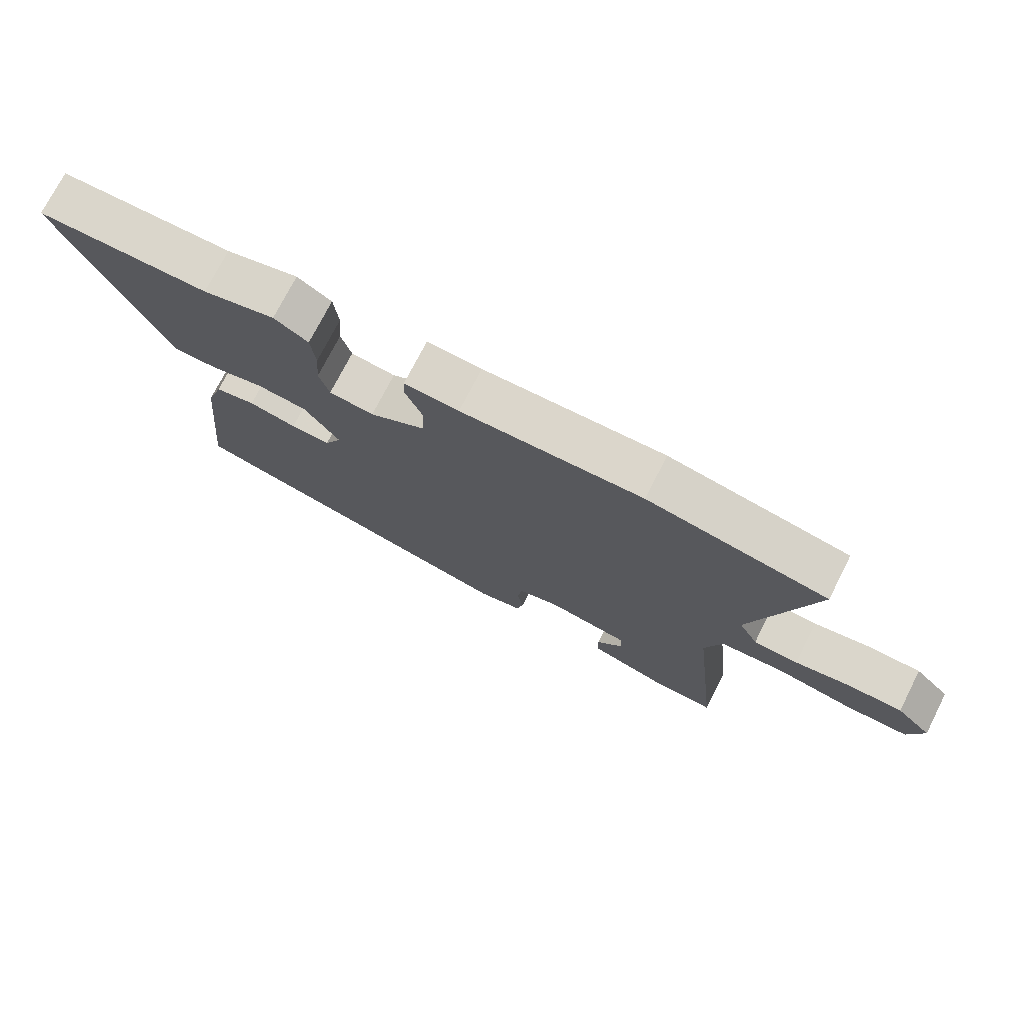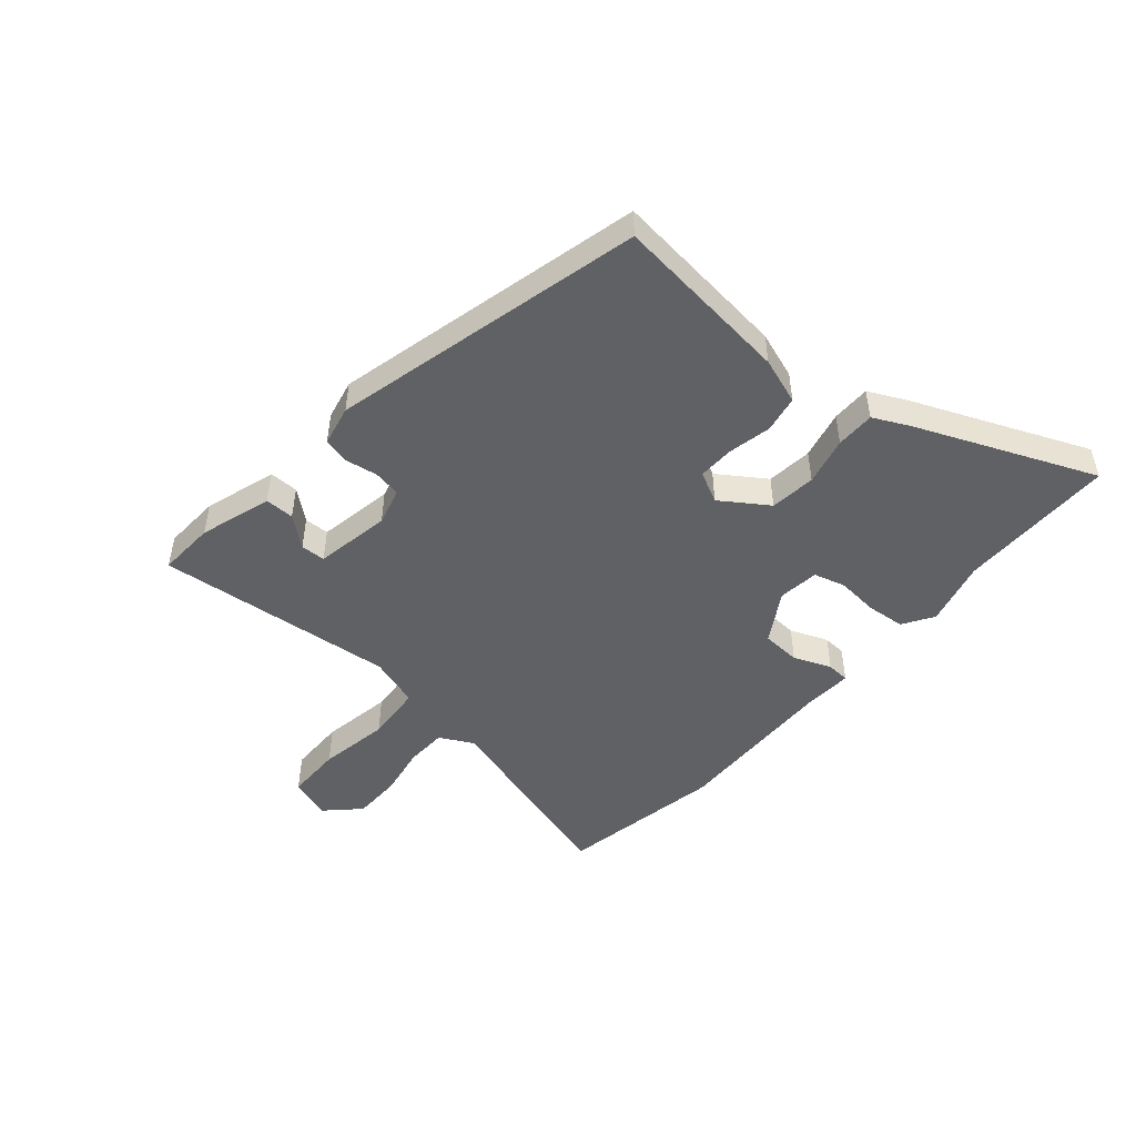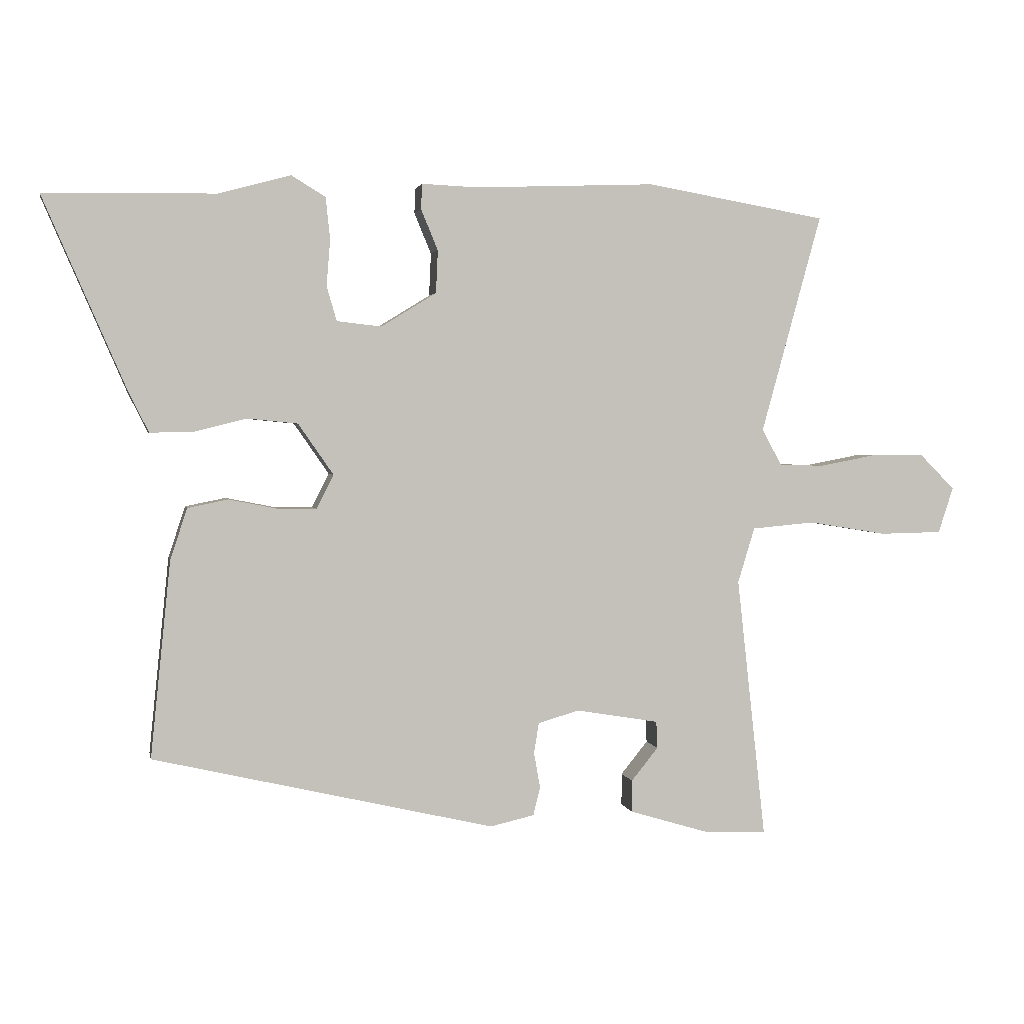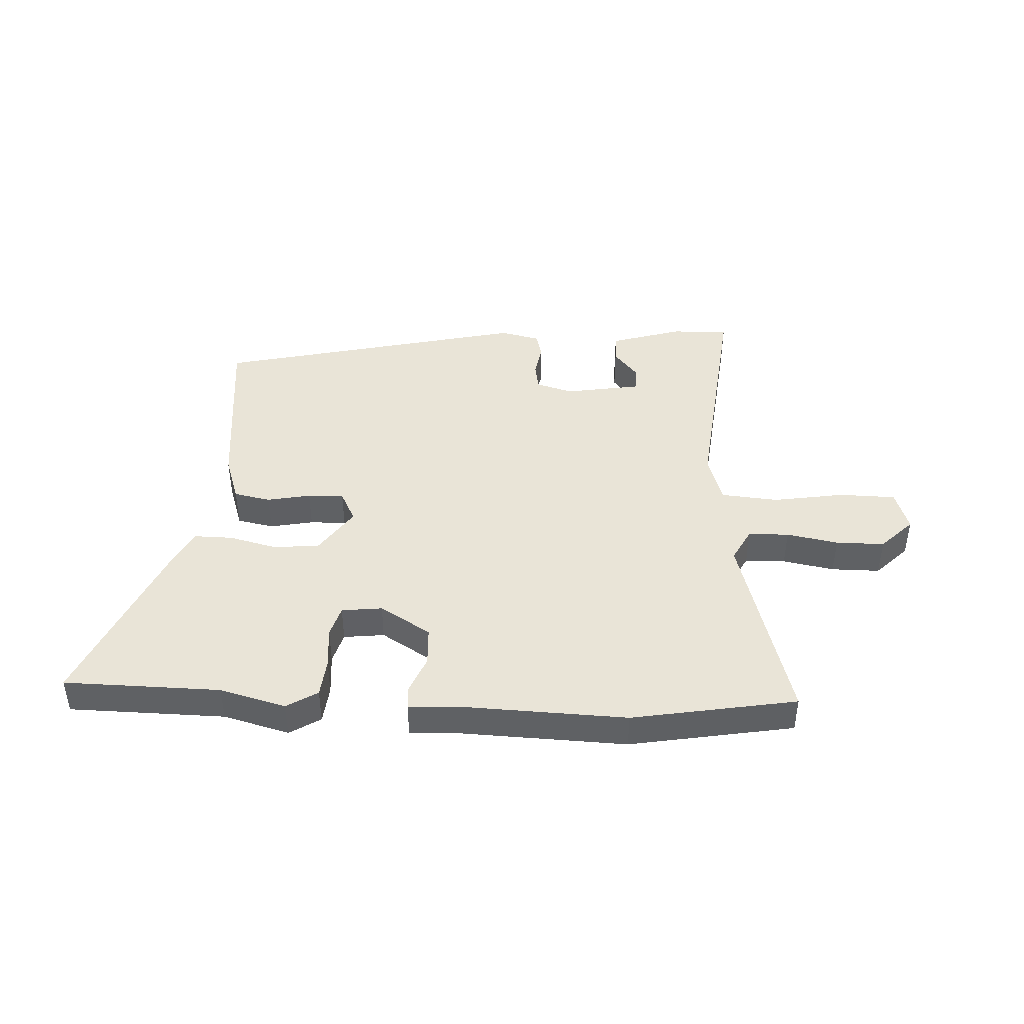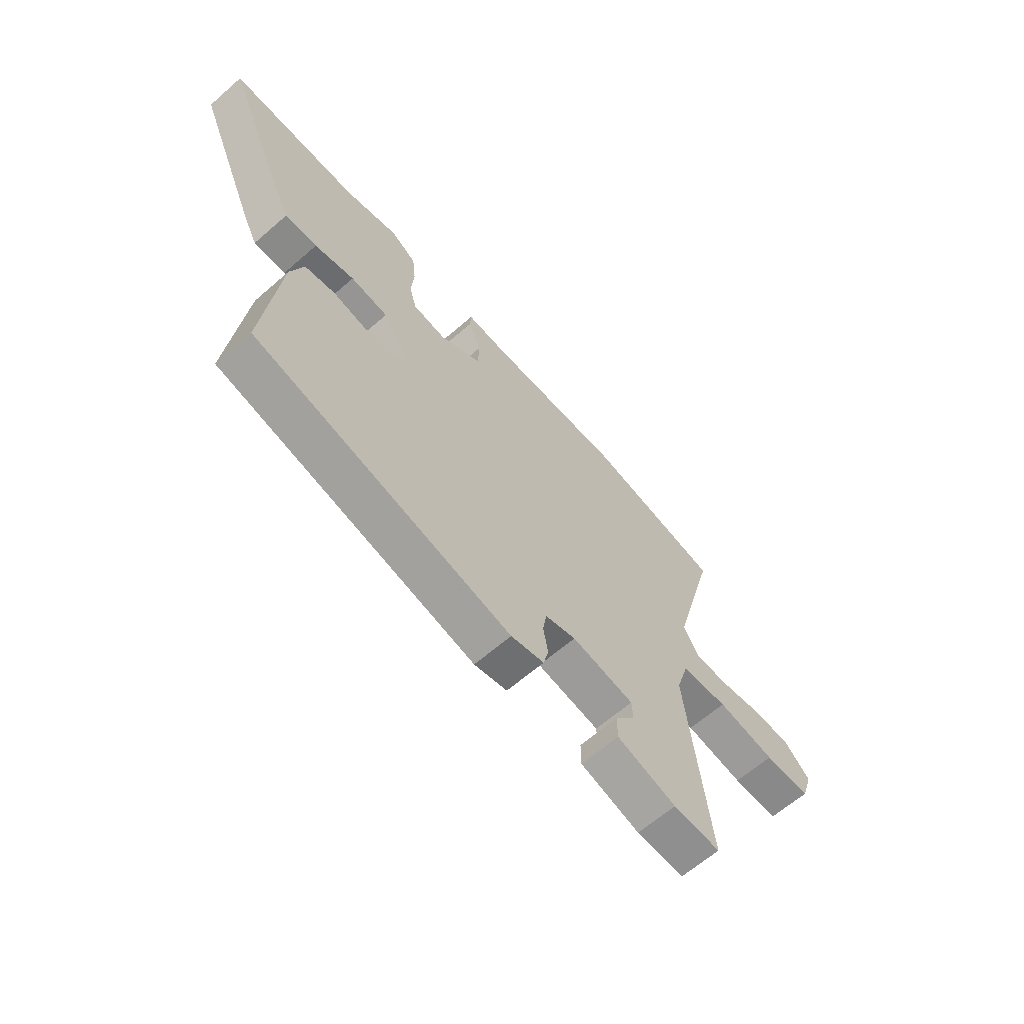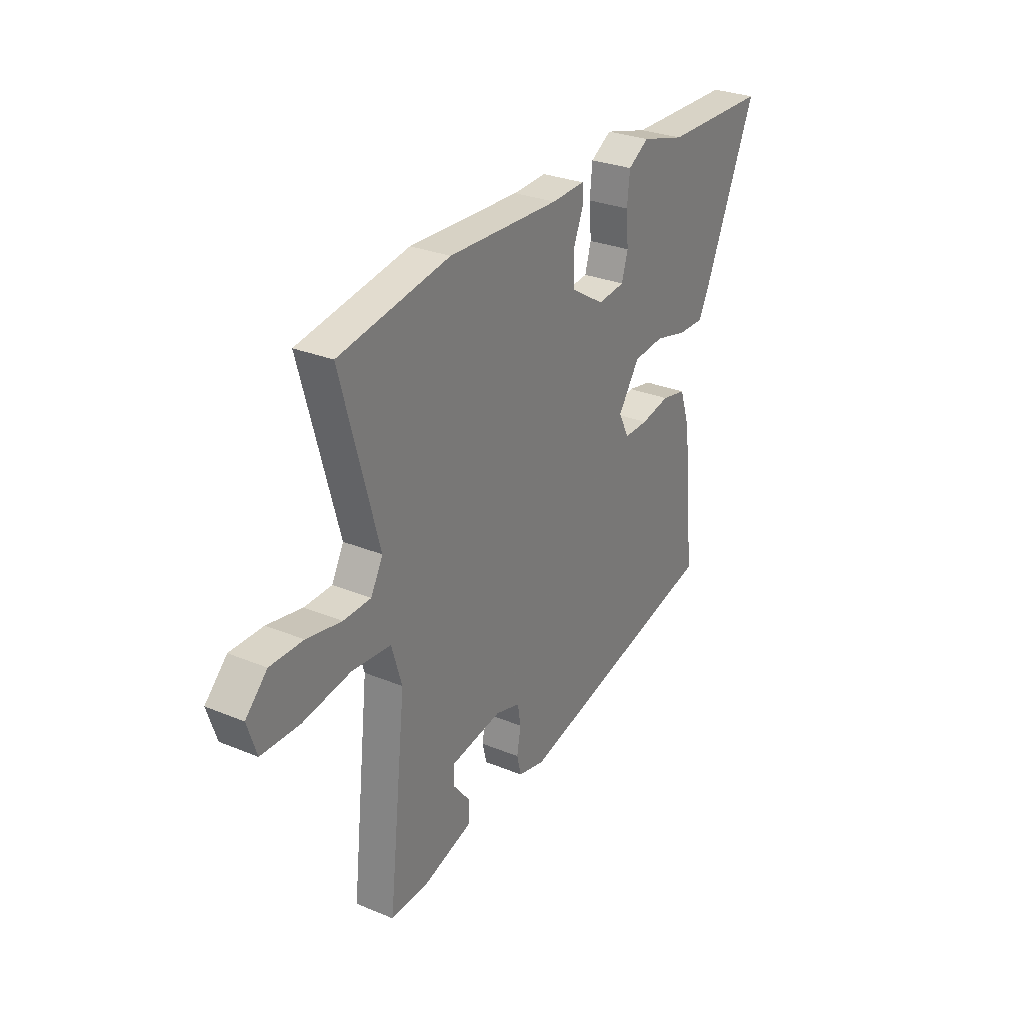
<metadata>
{"format":"obj","ext":"obj","renderer":"f3d","projection":"perspective","resolution":1024,"background":"white","views":[{"elev":74.1,"azim":27.0,"up":"+Z"},{"elev":-48.4,"azim":-131.3,"up":"+Y"},{"elev":2.4,"azim":-11.2,"up":"+Z"},{"elev":43.4,"azim":2.7,"up":"+Y"},{"elev":-63.9,"azim":-48.7,"up":"+Z"},{"elev":28.8,"azim":121.7,"up":"+Z"}]}
</metadata>
<code>
v 0.323 0.07 0.531
v 0.61 0.07 0.481
v 0.514 0.07 0.133
v 0.545 0.07 0.075
v 0.616 0.07 0.073
v 0.706 0.07 0.09
v 0.791 0.07 0.09
v 0.847 0.07 0.034
v 0.823 0.07 -0.039
v 0.724 0.07 -0.041
v 0.6 0.07 -0.021
v 0.5 0.07 -0.03
v 0.473 0.07 -0.118
v 0.519 0.07 -0.535
v 0.419 0.07 -0.531
v 0.293 0.07 -0.493
v 0.293 0.07 -0.442
v 0.336 0.07 -0.389
v 0.334 0.07 -0.346
v 0.202 0.07 -0.324
v 0.137 0.07 -0.343
v 0.129 0.07 -0.391
v 0.139 0.07 -0.448
v 0.128 0.07 -0.493
v 0.058 0.07 -0.509
v -0.485 0.07 -0.383
v -0.453 0.07 -0.07
v -0.426 0.07 0.011
v -0.362 0.07 0.024
v -0.286 0.07 0.009
v -0.223 0.07 0.008
v -0.196 0.07 0.062
v -0.252 0.07 0.143
v -0.332 0.07 0.151
v -0.416 0.07 0.13
v -0.484 0.07 0.129
v -0.516 0.07 0.193
v -0.648 0.07 0.498
v -0.376 0.07 0.502
v -0.261 0.07 0.533
v -0.207 0.07 0.5
v -0.2 0.07 0.433
v -0.206 0.07 0.36
v -0.19 0.07 0.305
v -0.119 0.07 0.297
v -0.031 0.07 0.351
v -0.028 0.07 0.419
v -0.055 0.07 0.484
v -0.053 0.07 0.524
v 0.034 0.07 0.52
v 0.323 0 0.531
v 0.61 0 0.481
v 0.514 0 0.133
v 0.545 0 0.075
v 0.616 0 0.073
v 0.706 0 0.09
v 0.791 0 0.09
v 0.847 0 0.034
v 0.823 0 -0.039
v 0.724 0 -0.041
v 0.6 0 -0.021
v 0.5 0 -0.03
v 0.473 0 -0.118
v 0.519 0 -0.535
v 0.419 0 -0.531
v 0.293 0 -0.493
v 0.293 0 -0.442
v 0.336 0 -0.389
v 0.334 0 -0.346
v 0.202 0 -0.324
v 0.137 0 -0.343
v 0.129 0 -0.391
v 0.139 0 -0.448
v 0.128 0 -0.493
v 0.058 0 -0.509
v -0.485 0 -0.383
v -0.453 0 -0.07
v -0.426 0 0.011
v -0.362 0 0.024
v -0.286 0 0.009
v -0.223 0 0.008
v -0.196 0 0.062
v -0.252 0 0.143
v -0.332 0 0.151
v -0.416 0 0.13
v -0.484 0 0.129
v -0.516 0 0.193
v -0.648 0 0.498
v -0.376 0 0.502
v -0.261 0 0.533
v -0.207 0 0.5
v -0.2 0 0.433
v -0.206 0 0.36
v -0.19 0 0.305
v -0.119 0 0.297
v -0.031 0 0.351
v -0.028 0 0.419
v -0.055 0 0.484
v -0.053 0 0.524
v 0.034 0 0.52
f 47 48 49 50
f 1 2 3
f 50 1 3
f 47 50 3
f 46 47 3
f 45 46 3 4
f 44 45 4
f 41 42 43
f 40 41 43
f 39 40 43
f 39 43 44
f 38 39 44
f 37 38 44
f 36 37 44
f 35 36 44
f 34 35 44
f 33 34 44 4
f 28 29 30
f 27 28 30
f 26 27 30
f 25 26 30
f 24 25 30
f 23 24 30
f 22 23 30
f 21 22 30 31
f 20 21 31 32
f 16 17 18
f 15 16 18
f 14 15 18
f 13 14 18 19
f 20 32 33
f 19 20 33
f 13 19 33
f 12 13 33
f 9 10 11
f 8 9 11
f 7 8 11
f 6 7 11
f 5 6 11
f 11 12 33 4
f 4 5 11
f 100 99 98 97
f 53 52 51
f 53 51 100
f 53 100 97
f 53 97 96
f 54 53 96 95
f 54 95 94
f 93 92 91
f 93 91 90
f 93 90 89
f 94 93 89
f 94 89 88
f 94 88 87
f 94 87 86
f 94 86 85
f 94 85 84
f 54 94 84 83
f 80 79 78
f 80 78 77
f 80 77 76
f 80 76 75
f 80 75 74
f 80 74 73
f 80 73 72
f 81 80 72 71
f 82 81 71 70
f 68 67 66
f 68 66 65
f 68 65 64
f 69 68 64 63
f 83 82 70
f 83 70 69
f 83 69 63
f 83 63 62
f 61 60 59
f 61 59 58
f 61 58 57
f 61 57 56
f 61 56 55
f 54 83 62 61
f 61 55 54
f 1 51 52 2
f 2 52 53 3
f 3 53 54 4
f 4 54 55 5
f 5 55 56 6
f 6 56 57 7
f 7 57 58 8
f 8 58 59 9
f 9 59 60 10
f 10 60 61 11
f 11 61 62 12
f 12 62 63 13
f 13 63 64 14
f 14 64 65 15
f 15 65 66 16
f 16 66 67 17
f 17 67 68 18
f 18 68 69 19
f 19 69 70 20
f 20 70 71 21
f 21 71 72 22
f 22 72 73 23
f 23 73 74 24
f 24 74 75 25
f 25 75 76 26
f 26 76 77 27
f 27 77 78 28
f 28 78 79 29
f 29 79 80 30
f 30 80 81 31
f 31 81 82 32
f 32 82 83 33
f 33 83 84 34
f 34 84 85 35
f 35 85 86 36
f 36 86 87 37
f 37 87 88 38
f 38 88 89 39
f 39 89 90 40
f 40 90 91 41
f 41 91 92 42
f 42 92 93 43
f 43 93 94 44
f 44 94 95 45
f 45 95 96 46
f 46 96 97 47
f 47 97 98 48
f 48 98 99 49
f 49 99 100 50
f 50 100 51 1

</code>
